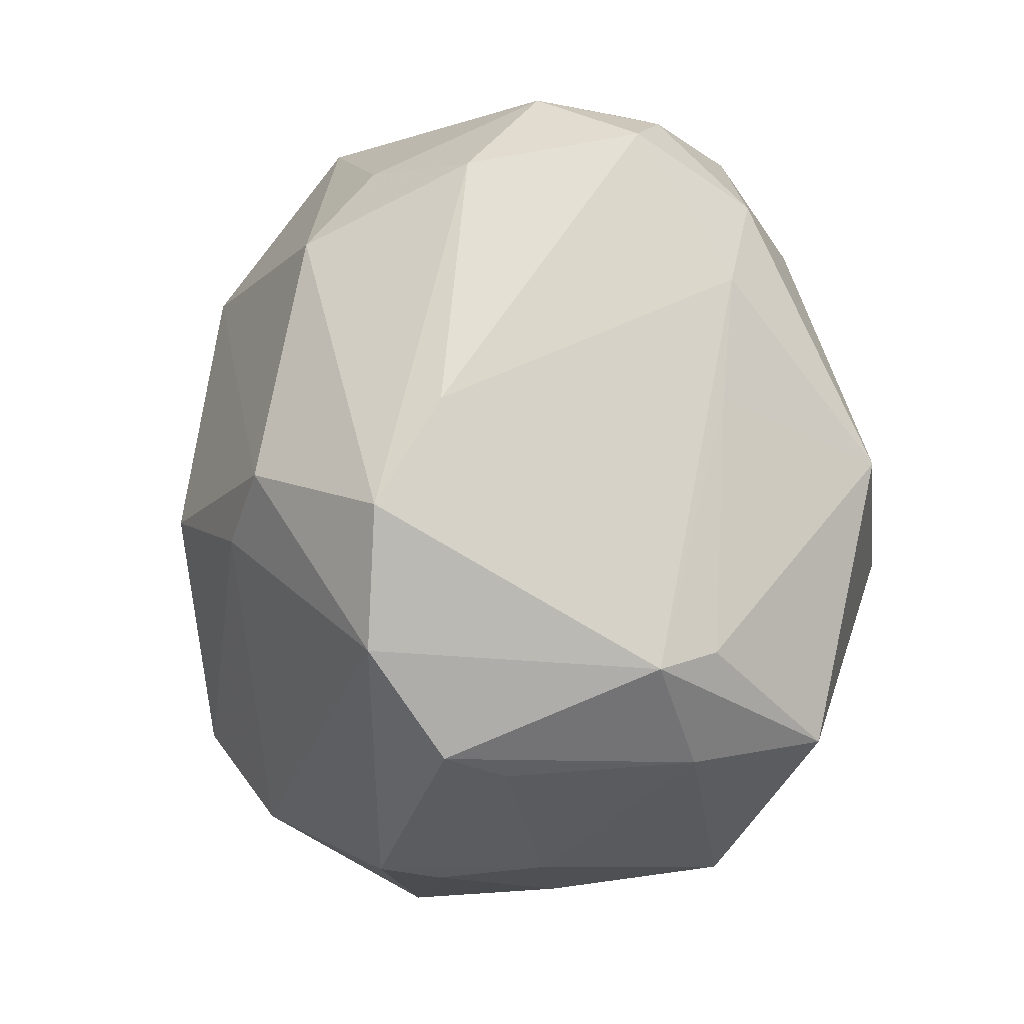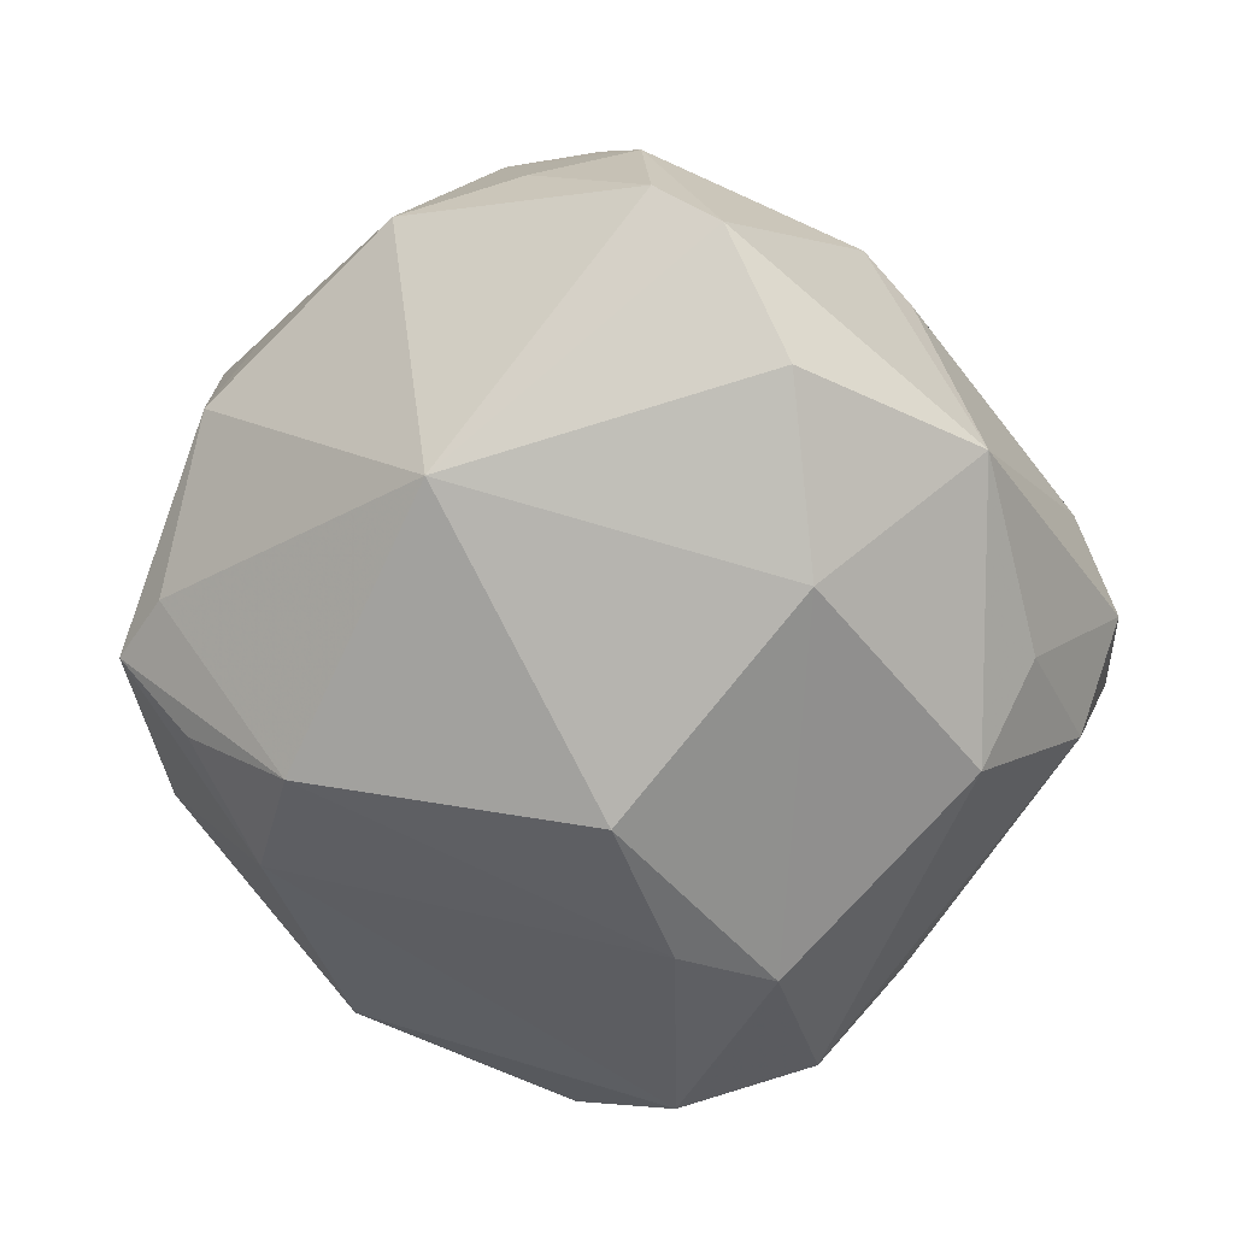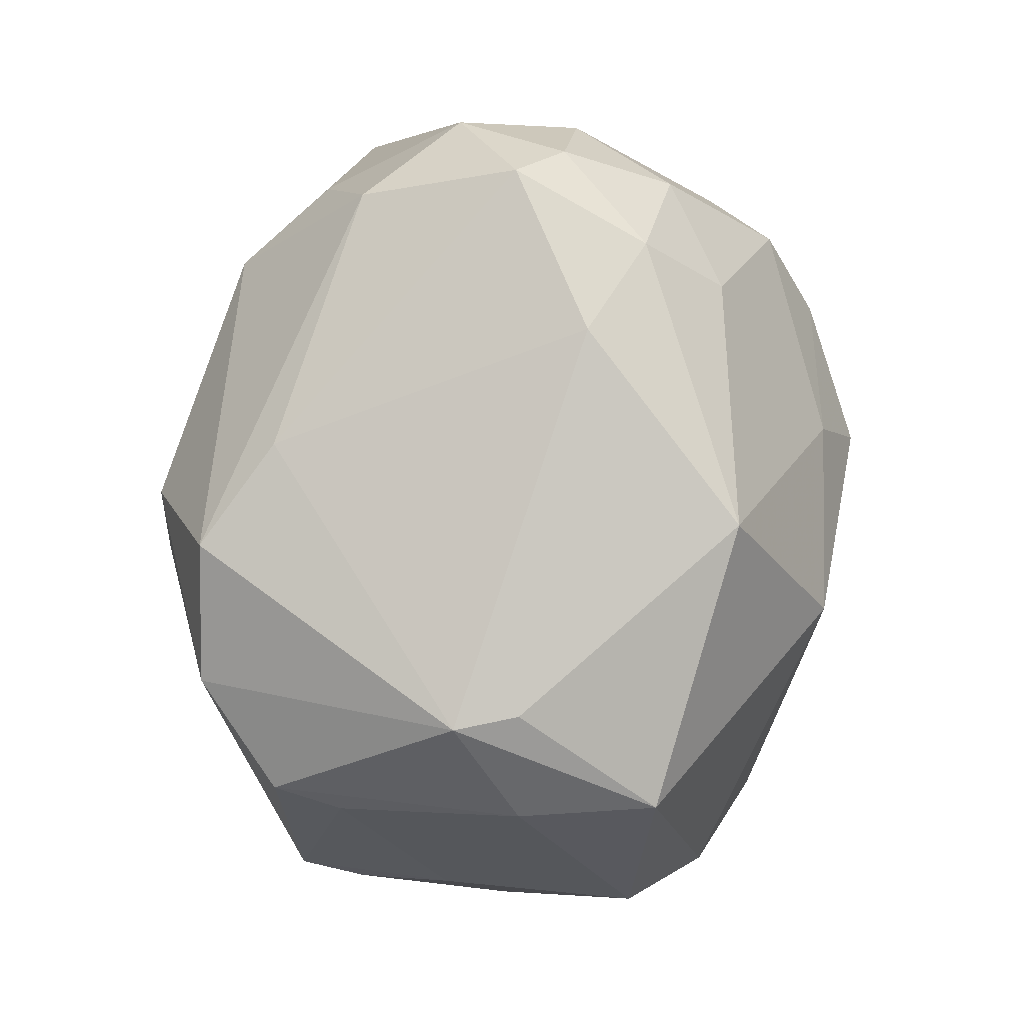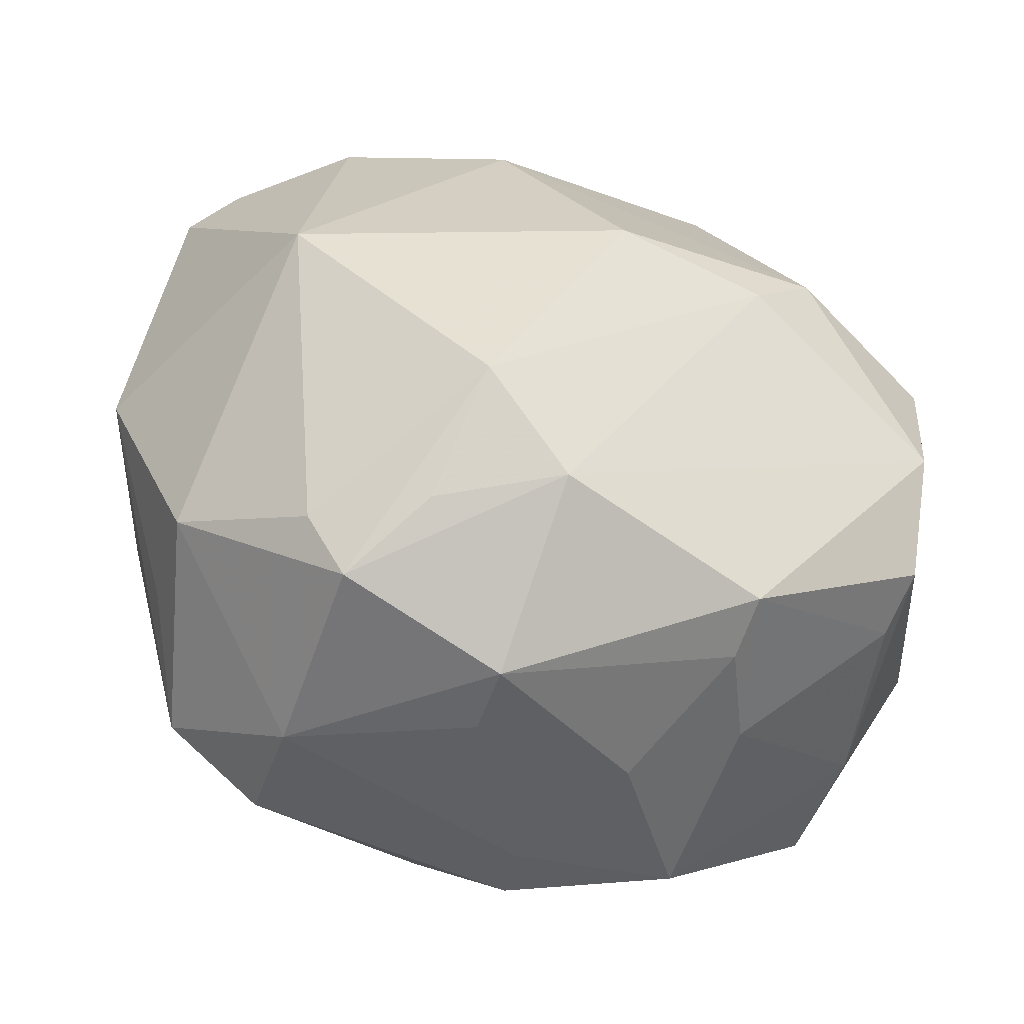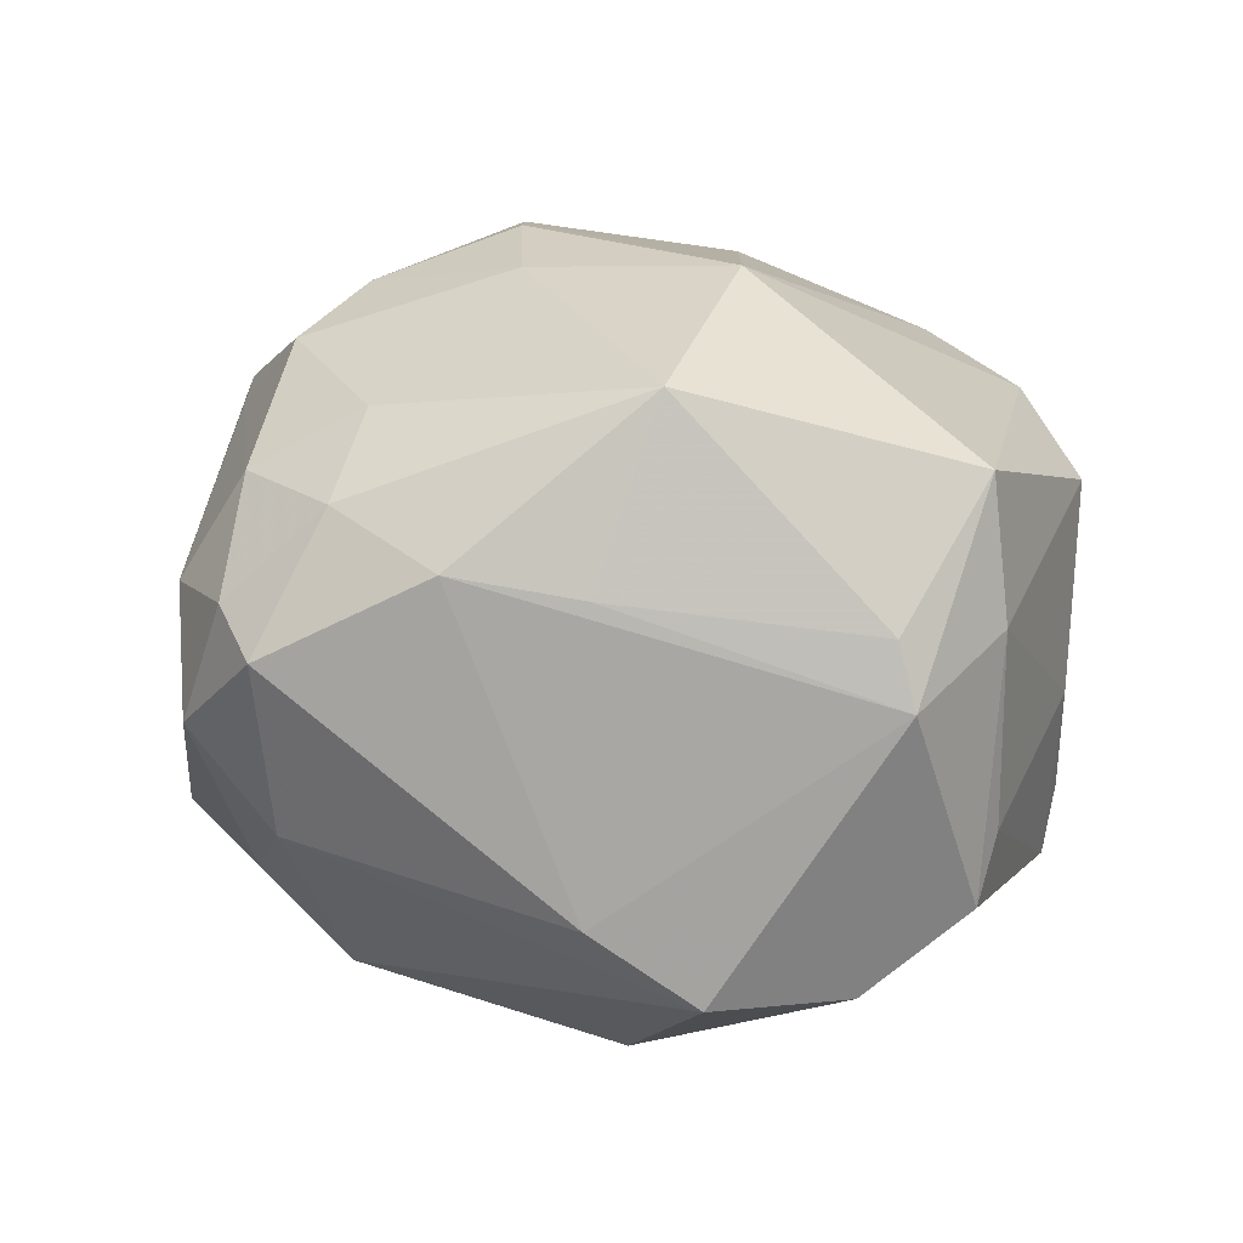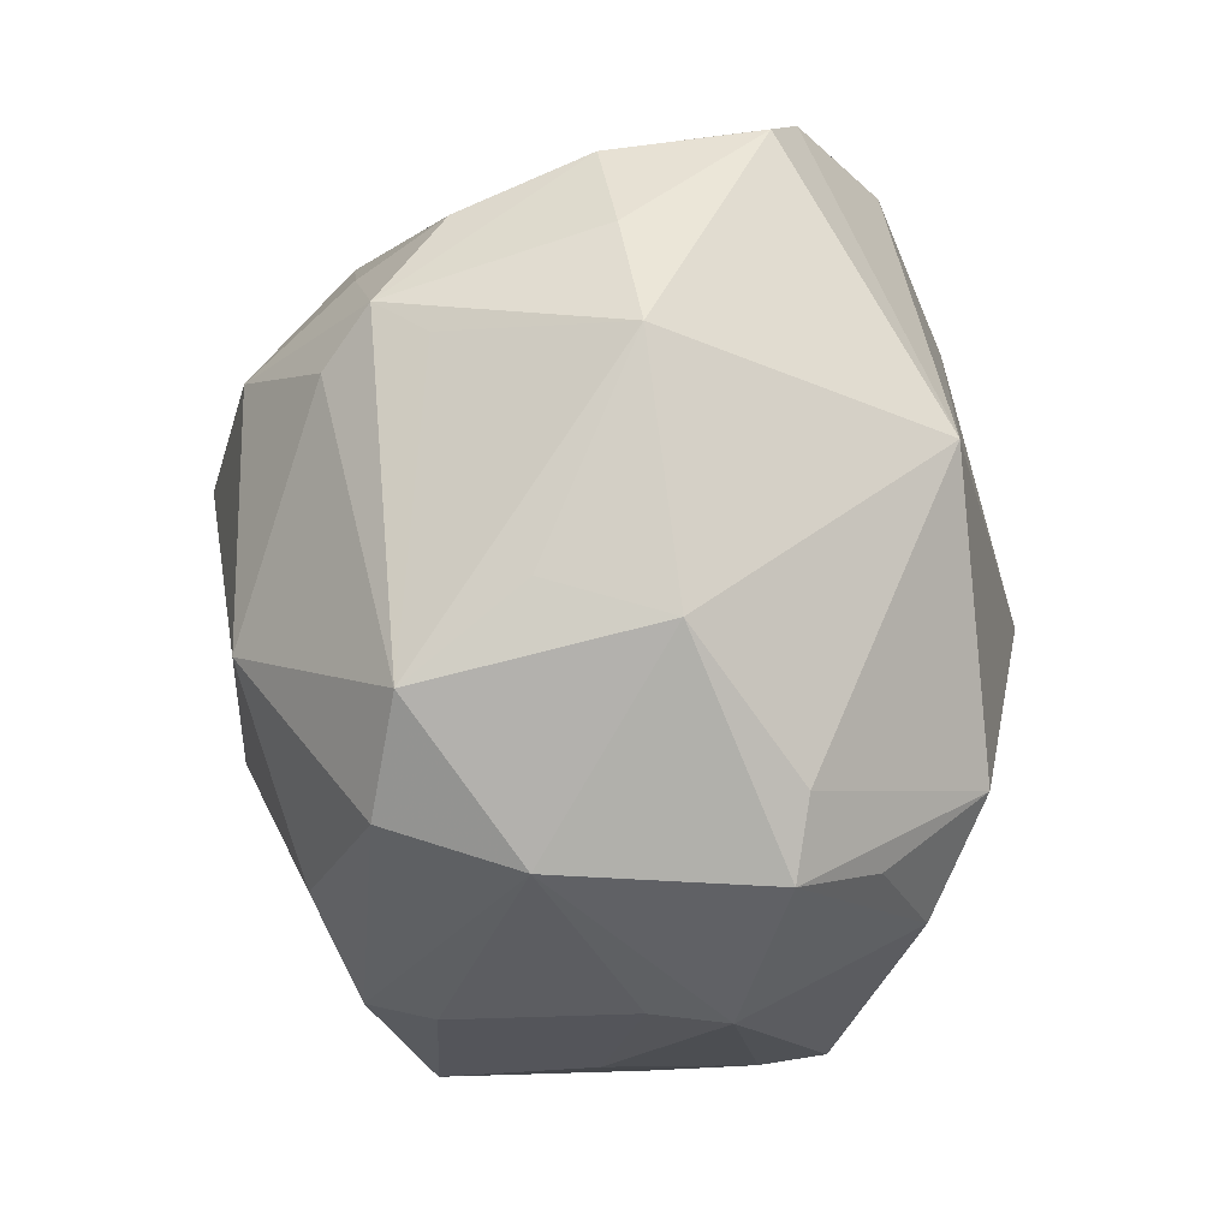
<metadata>
{"format":"obj","ext":"obj","renderer":"f3d","projection":"perspective","resolution":1024,"background":"white","views":[{"elev":3.6,"azim":-107.9,"up":"+Y"},{"elev":-61.4,"azim":114.0,"up":"+Z"},{"elev":11.3,"azim":-82.5,"up":"+Y"},{"elev":-56.4,"azim":161.7,"up":"+Y"},{"elev":11.4,"azim":-105.7,"up":"+Z"},{"elev":-33.8,"azim":87.5,"up":"+Y"}]}
</metadata>
<code>
v 0.02312 0.03533 0.005916
v -0.03748 -0.02091 -0.0193
v 0.0458 -0.001365 -0.0005352
v 0.00833 0.007576 0.03722
v -0.02295 0.04185 0.008128
v 0.03288 -0.002667 -0.02791
v 0.004741 -0.04299 -0.002572
v 0.0109 0.04025 -0.01743
v 0.006423 0.03483 0.02124
v -0.04506 -0.01204 6.31e-05
v -0.009428 0.03694 -0.0187
v -0.03766 0.01365 0.009522
v -0.01539 -0.001103 -0.03546
v 0.003582 -0.03323 -0.02718
v -0.01746 0.04443 -0.00319
v -0.03953 -0.02074 0.01923
v 0.03062 0.01469 0.0239
v 0.02771 0.02849 -0.02309
v -0.03977 -0.02213 0.005717
v 0.01312 -0.02539 -0.0318
v -0.01818 -0.03664 -0.01418
v -0.01211 -0.04001 0.0005309
v -0.01159 0.04365 0.008128
v -0.03661 -0.02309 -0.01274
v -0.02663 0.03313 0.01667
v -0.0227 -0.03526 -0.004222
v 0.03858 0.01562 0.01569
v 0.02598 -0.03337 -0.01483
v 0.04384 0.01092 0.001482
v 0.02179 -0.03922 0.007523
v -0.02207 0.006009 -0.03445
v 0.03986 0.001694 0.01686
v -0.02826 0.04034 0.003942
v 0.01559 -0.03502 -0.02179
v 0.04302 0.0225 -0.01176
v 0.02173 -0.03992 -0.01381
v 0.01746 0.03763 0.002931
v -0.02277 0.03736 -0.01242
v 0.03682 -0.02046 0.007983
v 0.02157 -0.03484 0.02057
v -0.01895 -0.00515 0.03494
v -0.005055 -0.03913 0.01511
v -0.01978 0.02826 0.02386
v 0.002513 -0.03083 0.02654
v -0.03437 0.02553 0.01172
v -0.04397 -0.01076 0.006277
v 0.01599 0.02821 0.02497
v 0.03725 -0.02435 -0.003998
v 0.03858 0.02713 -0.01458
v 0.03883 0.005621 0.02199
v -0.00827 0.01196 0.03434
v -0.03692 -0.01021 -0.02671
v 0.0004601 -0.0001667 -0.03775
v -0.03792 0.003863 -0.0263
v 0.004779 -0.04378 -0.01003
v 0.01795 -0.01666 0.03323
v 0.03386 0.001748 0.02611
v -0.003674 0.03162 0.0281
v -0.01351 0.02929 -0.02702
v -0.01584 0.03824 0.01824
v 0.002296 0.009304 0.03731
v -0.02215 -0.03655 0.01522
v -0.03583 0.01384 -0.01909
v 0.01173 0.03314 0.02299
v 0.03169 -0.02817 0.01876
v 0.04133 0.02093 0.003148
v 0.002798 0.02344 0.03249
v -0.03584 0.006882 0.02669
v -0.01842 -0.03528 -0.0206
v -0.006067 -0.0372 0.02169
v 0.02461 0.007553 0.03349
v 0.01153 0.02334 -0.03073
f 48 6 3
f 53 6 20
f 34 14 20
f 21 69 55
f 55 69 14
f 6 48 28
f 28 20 6
f 63 10 45
f 54 10 63
f 8 15 23
f 11 15 8
f 8 59 11
f 46 10 16
f 72 59 8
f 8 18 72
f 72 6 53
f 72 18 6
f 39 48 3
f 68 46 16
f 56 4 41
f 16 70 41
f 41 68 16
f 71 4 56
f 53 20 13
f 13 20 14
f 40 70 30
f 7 55 30
f 62 70 16
f 30 55 36
f 48 30 36
f 36 28 48
f 36 14 34
f 36 55 14
f 34 20 36
f 20 28 36
f 15 11 38
f 38 11 59
f 38 59 54
f 54 63 38
f 15 38 33
f 33 63 45
f 33 38 63
f 45 10 12
f 10 46 12
f 12 68 45
f 46 68 12
f 16 10 19
f 19 62 16
f 69 24 2
f 2 19 10
f 24 19 2
f 29 50 3
f 49 18 8
f 8 1 49
f 6 18 49
f 8 23 37
f 37 1 8
f 23 1 37
f 27 1 47
f 3 50 32
f 45 68 25
f 25 33 45
f 57 71 56
f 50 71 57
f 53 13 31
f 31 72 53
f 59 72 31
f 54 59 31
f 44 40 56
f 70 40 44
f 56 41 44
f 44 41 70
f 48 39 65
f 65 30 48
f 65 40 30
f 65 32 50
f 50 57 65
f 65 39 3
f 3 32 65
f 56 40 65
f 65 57 56
f 26 69 21
f 26 24 69
f 26 19 24
f 62 19 26
f 21 55 22
f 22 26 21
f 62 26 22
f 55 7 22
f 7 62 22
f 70 62 42
f 42 62 7
f 30 70 42
f 42 7 30
f 67 71 47
f 4 71 67
f 47 1 64
f 64 1 23
f 64 67 47
f 58 67 64
f 9 23 60
f 60 58 9
f 9 64 23
f 58 64 9
f 69 2 52
f 14 69 52
f 52 13 14
f 52 31 13
f 54 31 52
f 52 10 54
f 52 2 10
f 47 71 17
f 17 27 47
f 17 71 50
f 50 27 17
f 66 49 1
f 1 27 66
f 50 29 66
f 66 27 50
f 5 25 60
f 33 25 5
f 60 23 5
f 5 23 15
f 15 33 5
f 43 25 68
f 43 58 60
f 60 25 43
f 68 41 51
f 51 67 58
f 51 43 68
f 58 43 51
f 35 66 29
f 49 66 35
f 35 29 3
f 3 6 35
f 6 49 35
f 4 67 61
f 67 51 61
f 61 41 4
f 61 51 41

</code>
